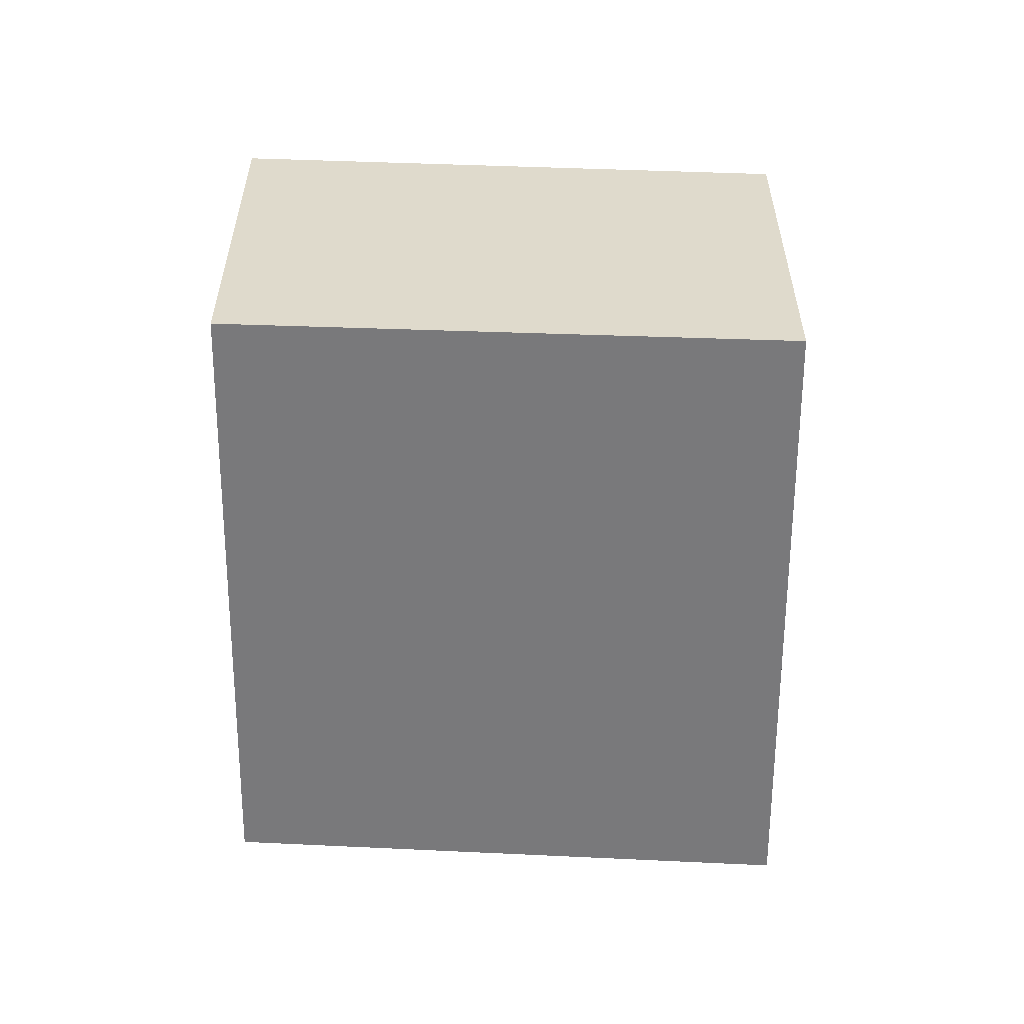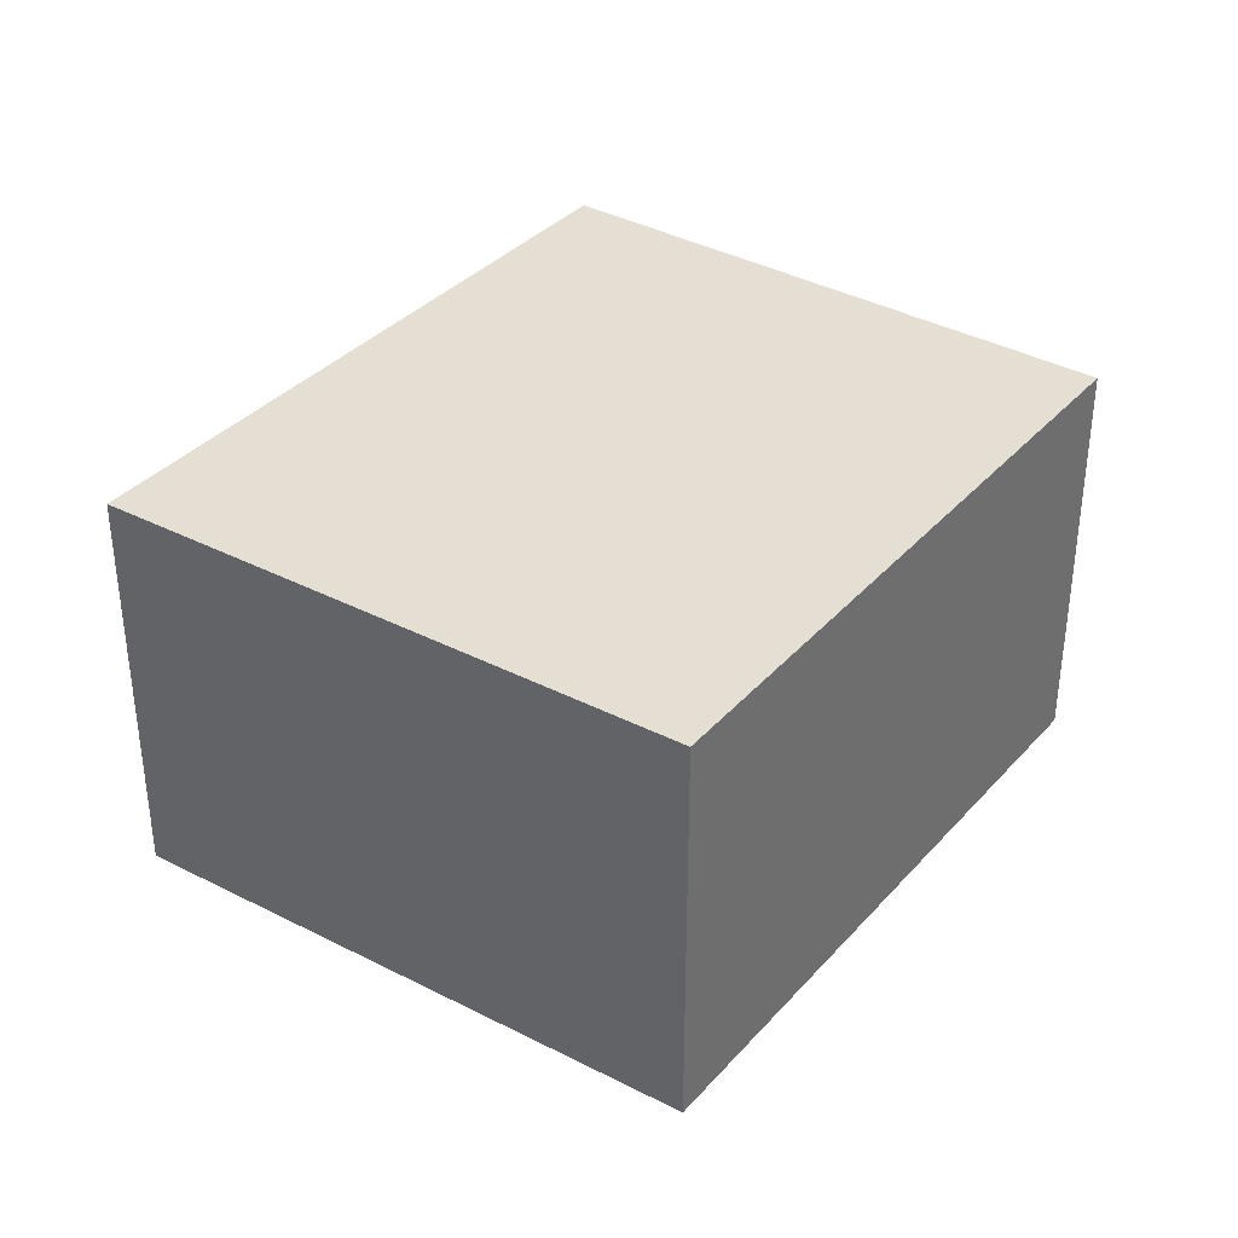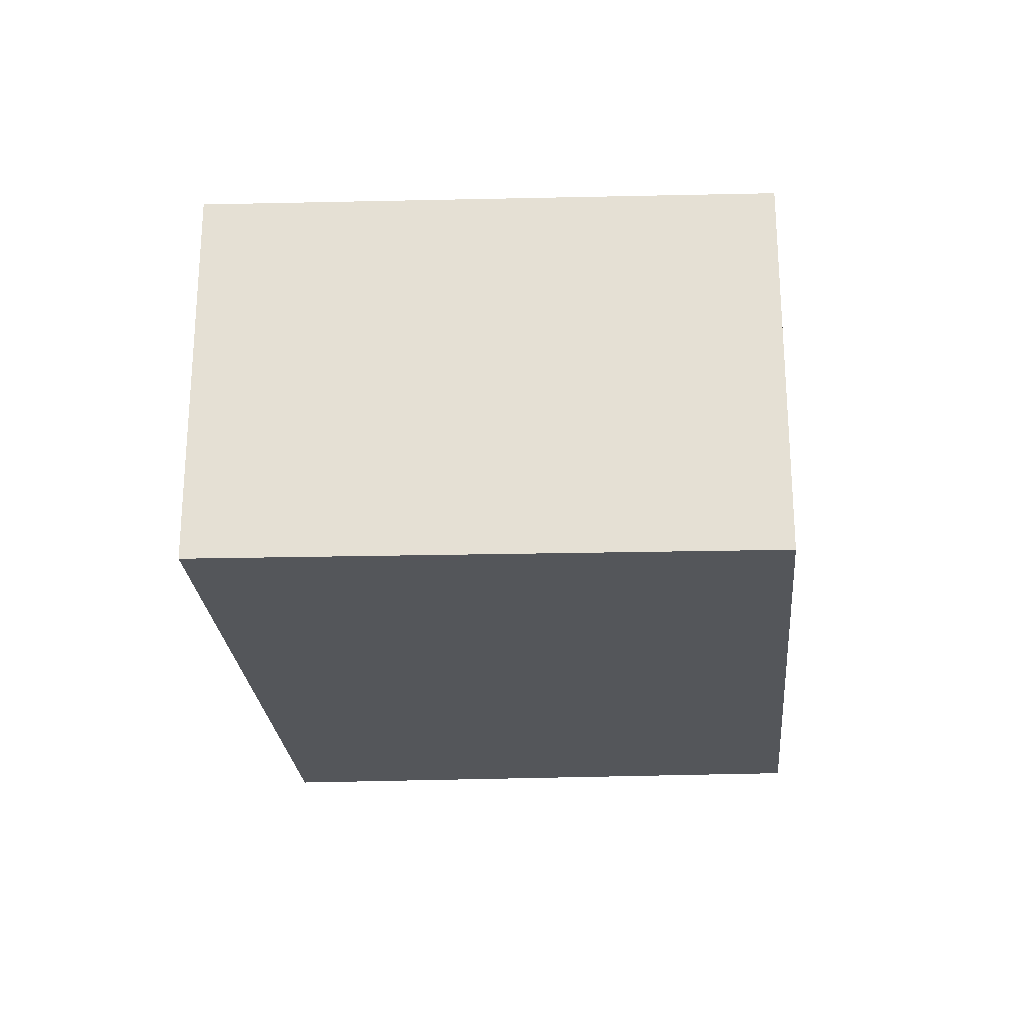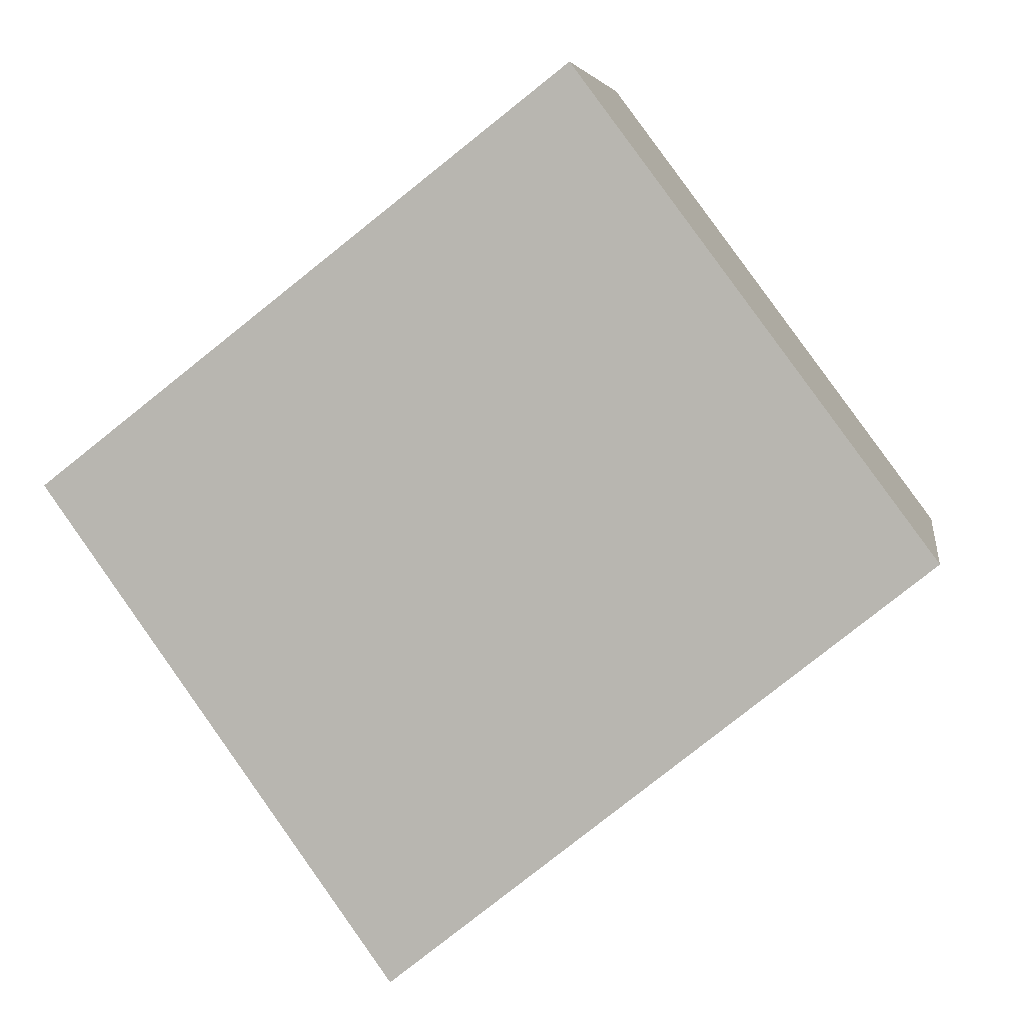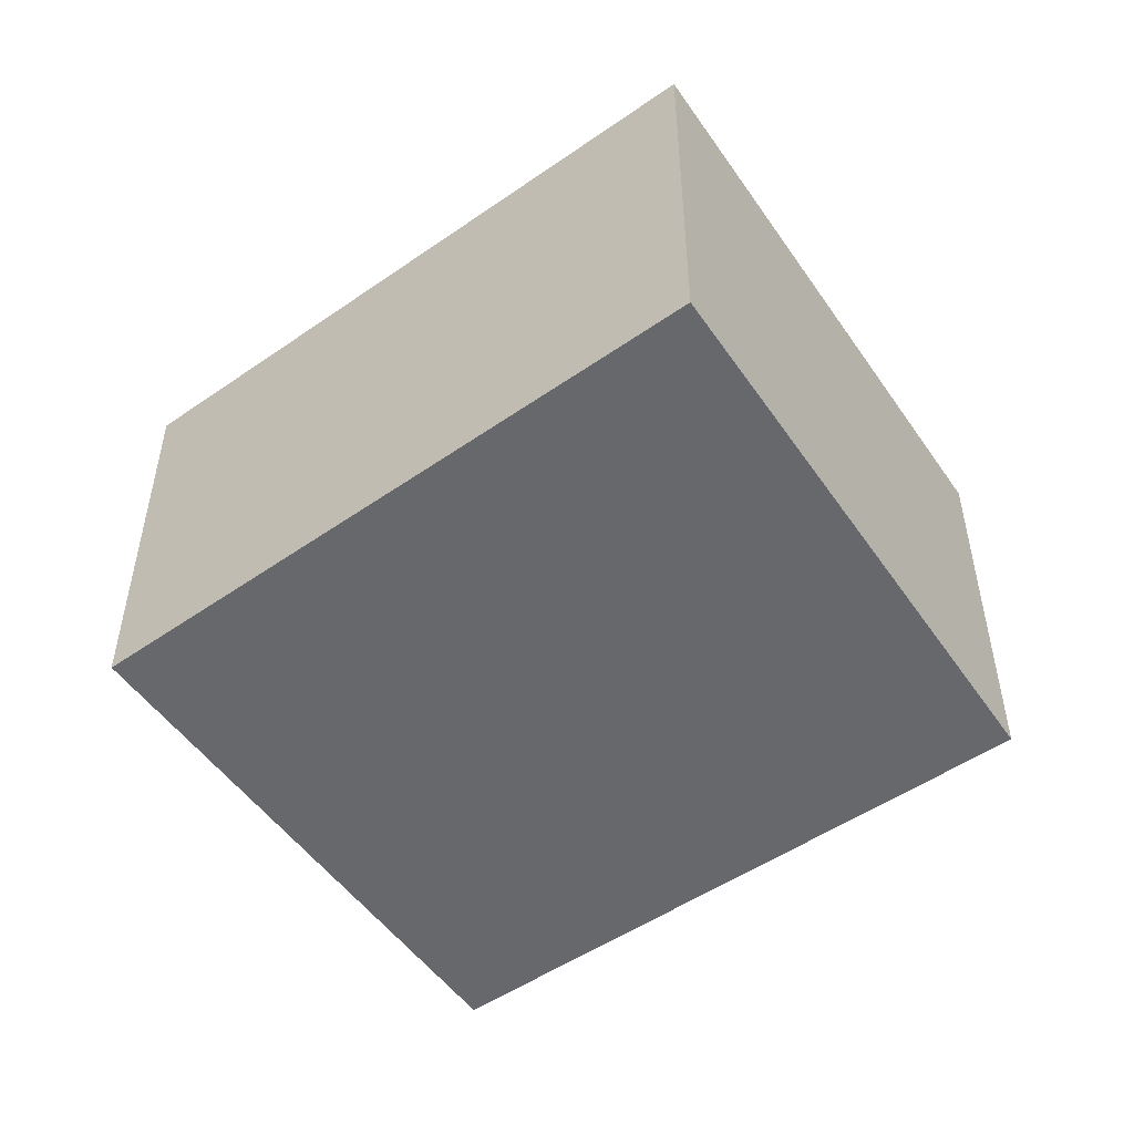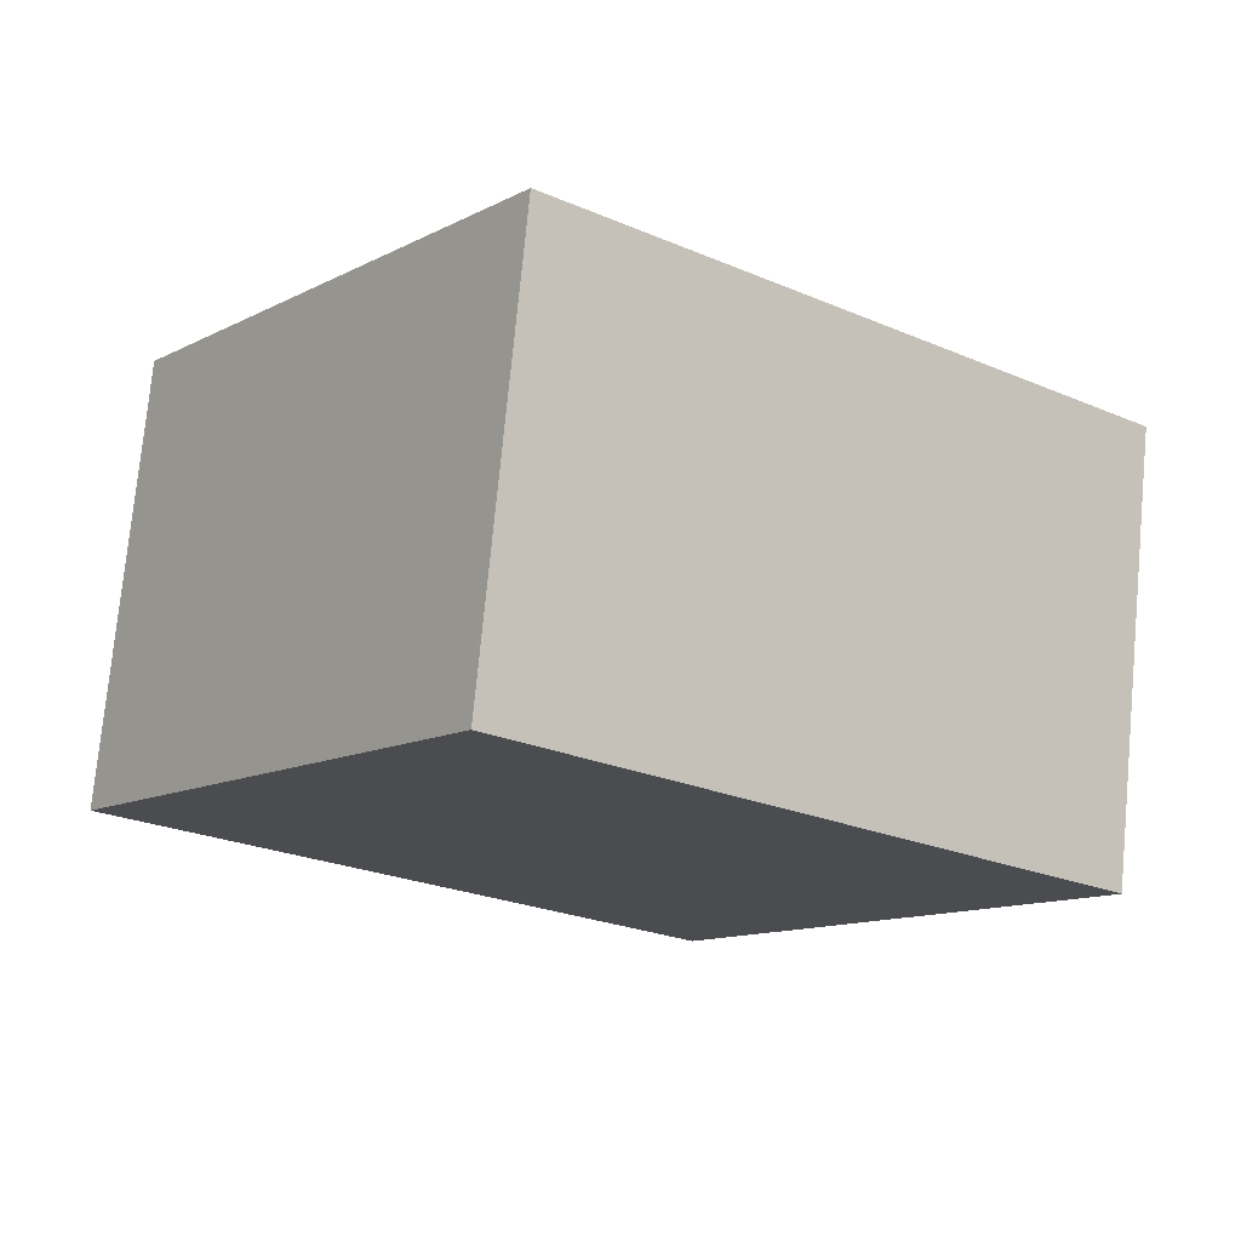
<metadata>
{"format":"obj","ext":"obj","renderer":"f3d","projection":"perspective","resolution":1024,"background":"white","views":[{"elev":-57.9,"azim":51.3,"up":"+Y"},{"elev":37.0,"azim":-91.9,"up":"+Y"},{"elev":-25.6,"azim":-123.3,"up":"+Y"},{"elev":5.9,"azim":8.6,"up":"+Z"},{"elev":-52.3,"azim":178.1,"up":"+Y"},{"elev":75.4,"azim":-174.6,"up":"+Z"}]}
</metadata>
<code>
v  0 2.322 1.422e-16
v  4.959 2.322 -0.354
v  1.964 2.322 -2.771
v  2.965 2.322 2.311
v  4.959 2.168e-17 -0.354
v  1.964 1.697e-16 -2.771
v  0 0 0
v  2.965 -1.415e-16 2.311
g defaultobject
f 1 2 3
f 2 1 4
f 5 3 2
f 3 5 6
f 6 1 3
f 1 6 7
f 7 4 1
f 4 7 8
f 8 2 4
f 2 8 5
f 5 7 6
f 7 5 8

</code>
